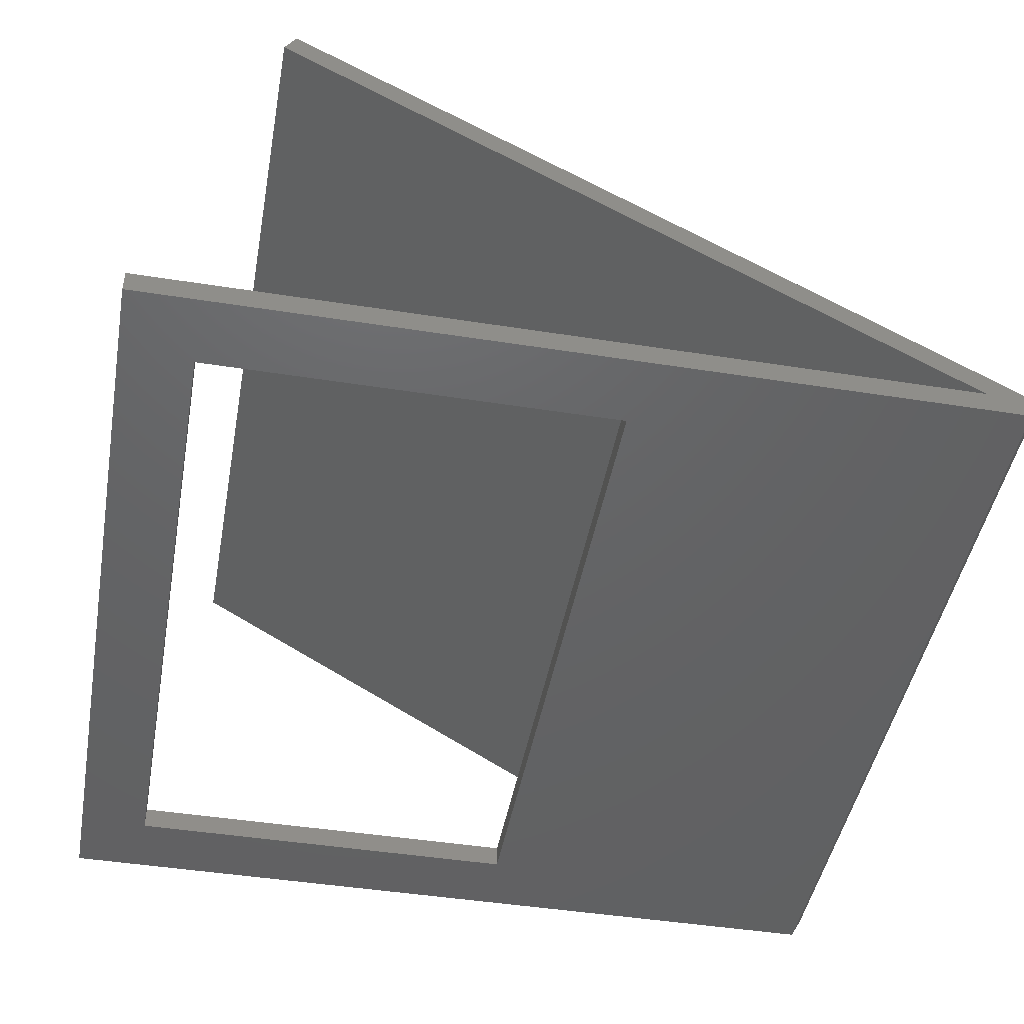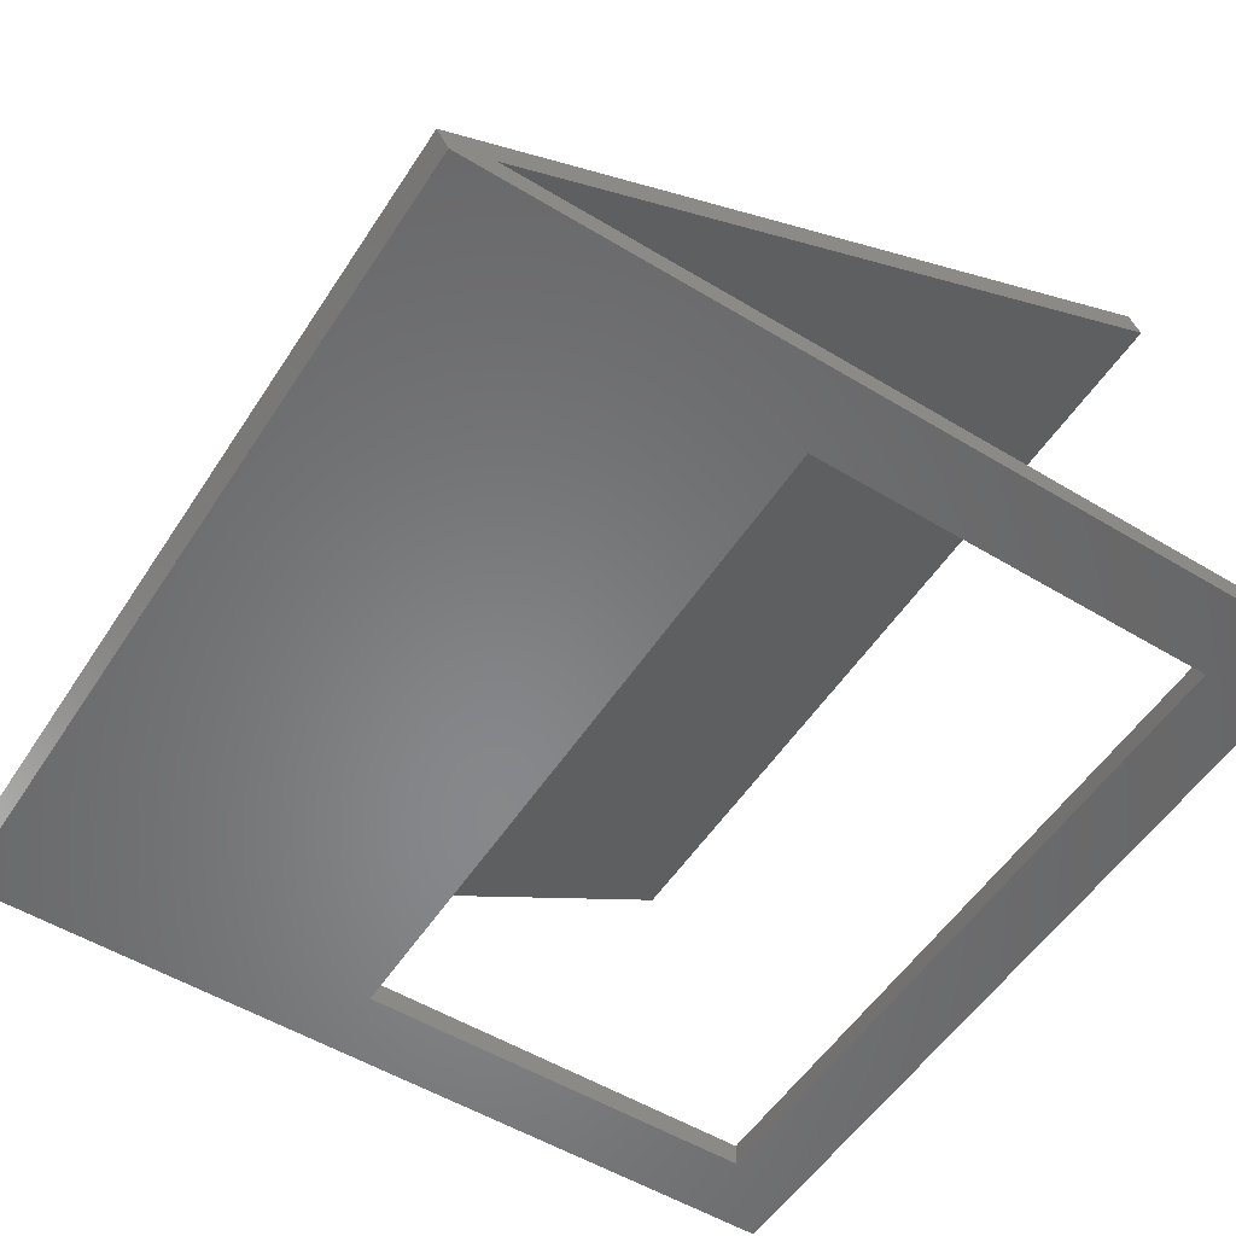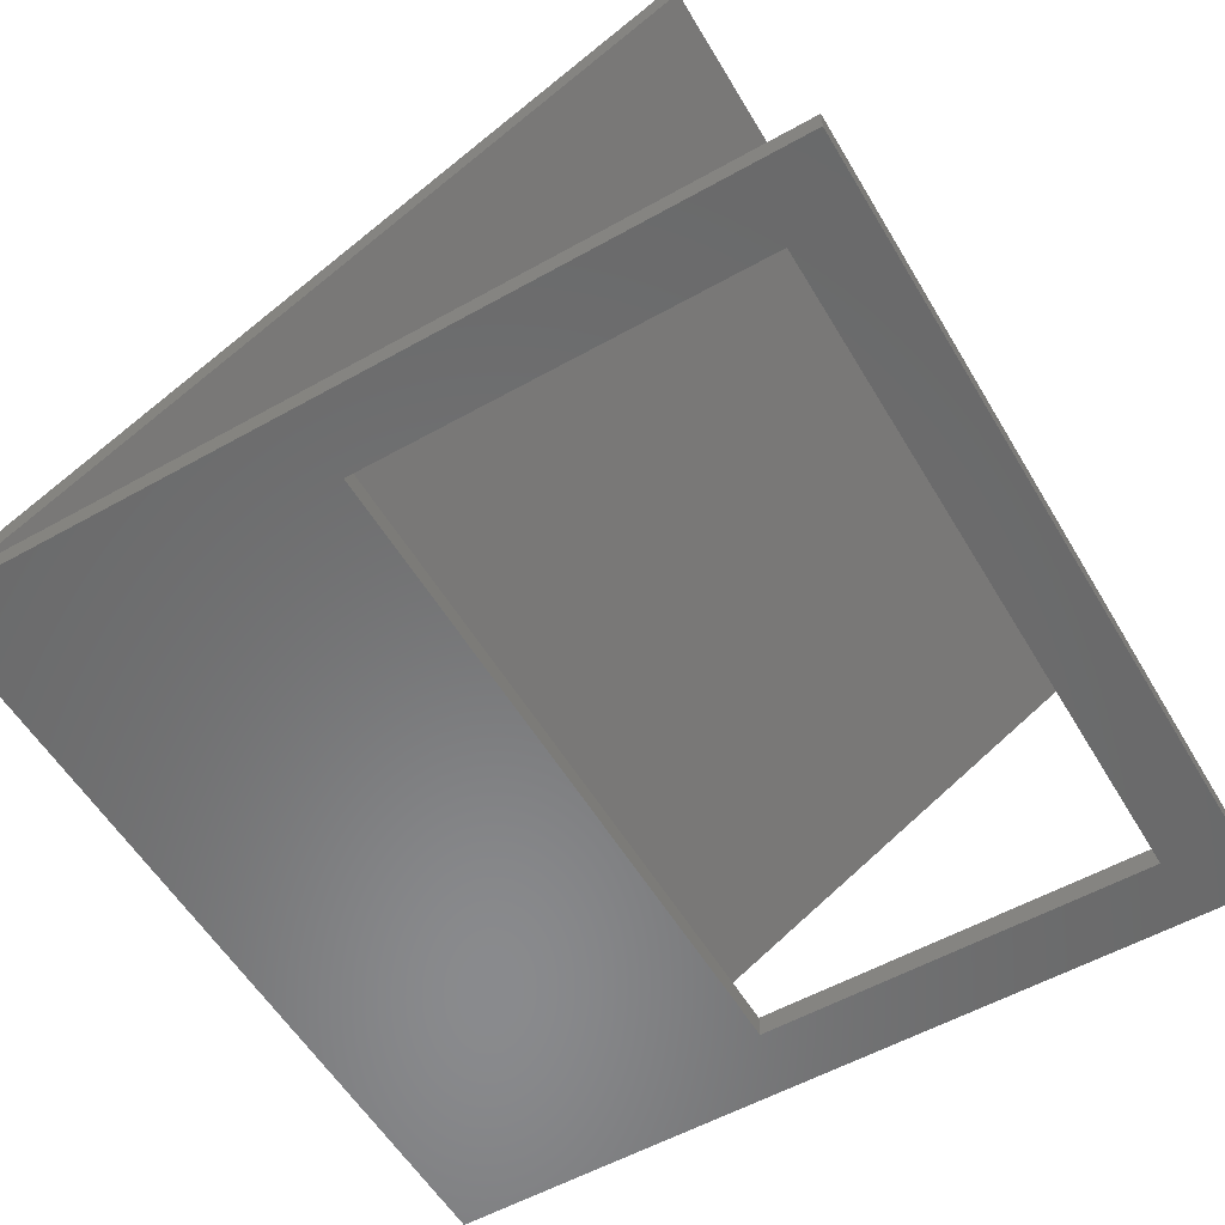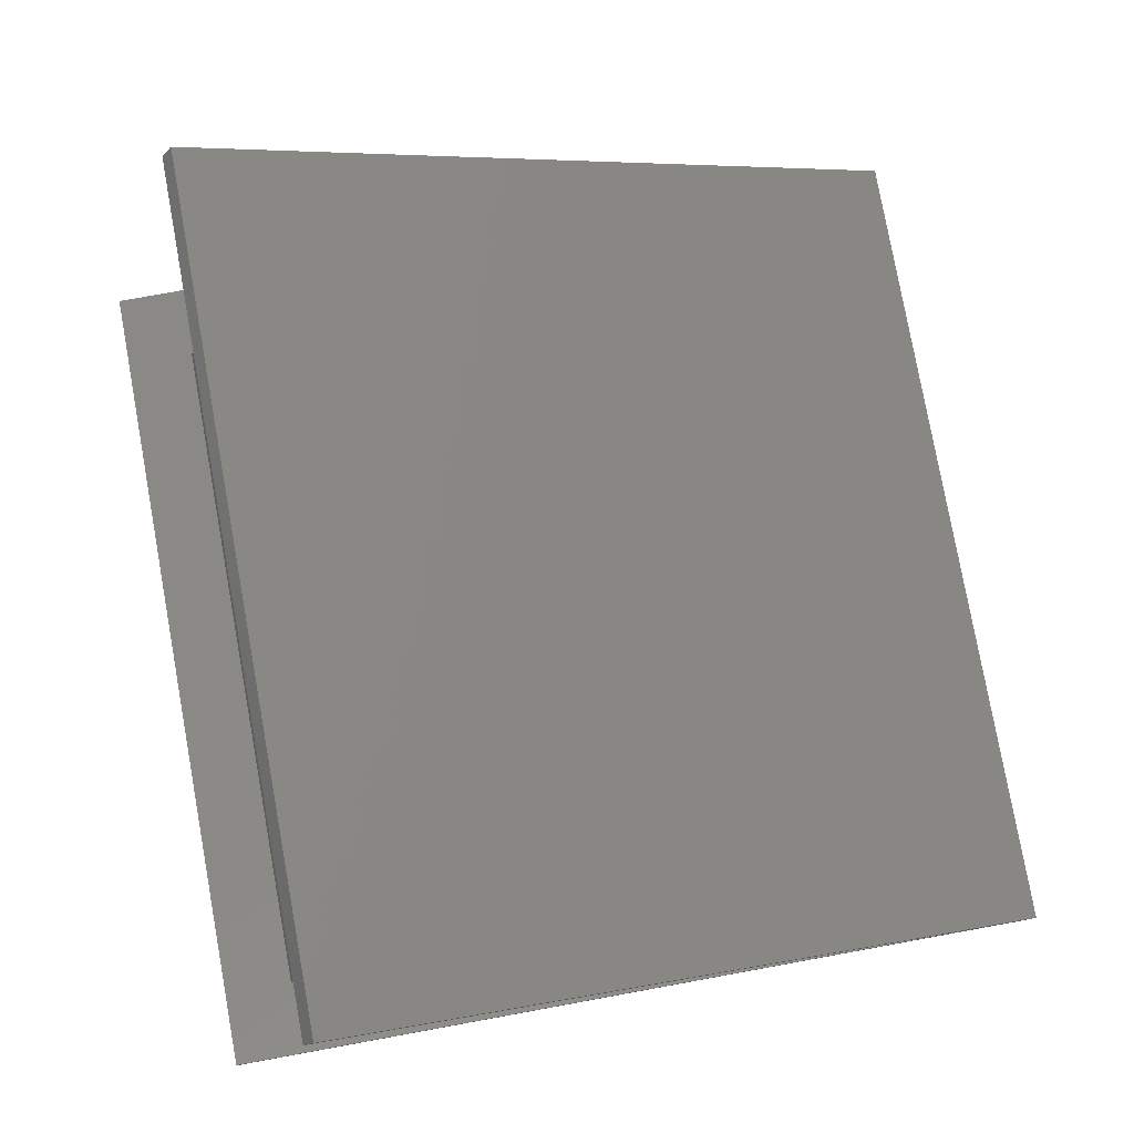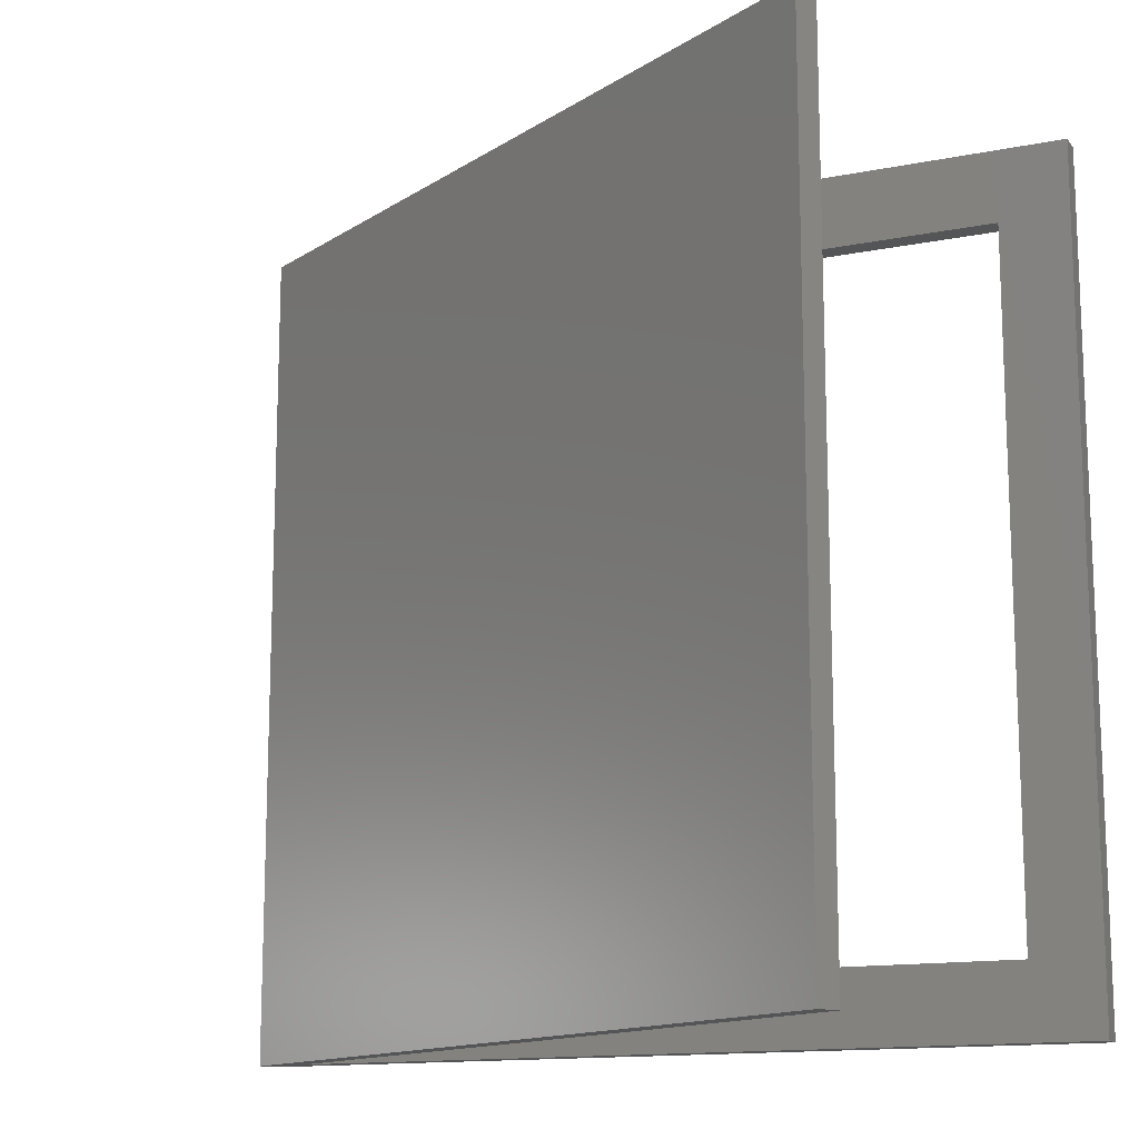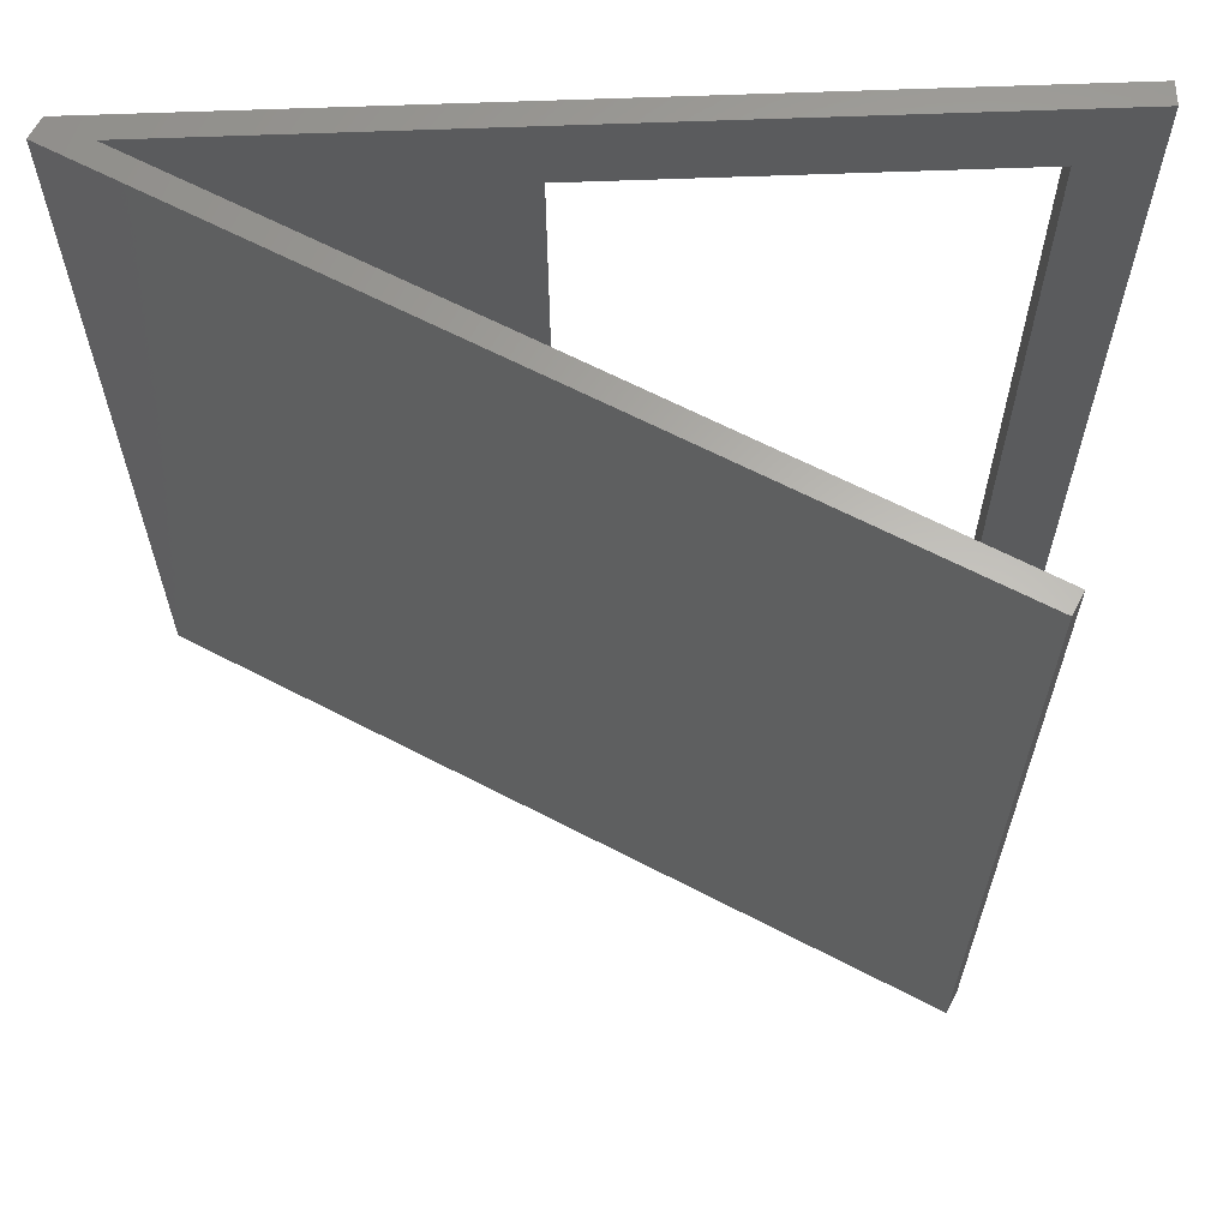
<metadata>
{"format":"stl","ext":"stl","renderer":"f3d","projection":"perspective","resolution":1024,"background":"white","views":[{"elev":-45.7,"azim":169.7,"up":"+Z"},{"elev":-54.3,"azim":-32.6,"up":"+Z"},{"elev":-56.2,"azim":30.4,"up":"+Z"},{"elev":79.0,"azim":169.7,"up":"+Z"},{"elev":-13.9,"azim":24.0,"up":"+Y"},{"elev":63.8,"azim":-2.2,"up":"+Y"}]}
</metadata>
<code>
# stl→obj: 26 verts, 52 faces
v 27.5 -27.5 0.75
v 27.5 27.5 -0.75
v 27.5 27.5 0.75
v 27.5 -27.5 -0.75
v 22.95 22.7 0.75
v -3.35 22.7 0.75
v -24.9 27.5 0.75
v -3.35 -22.7 0.75
v 22.95 -22.7 0.75
v -24.9 -27.5 0.75
v 22.95 -22.7 -0.75
v -3.35 -22.7 -0.75
v -27.5 -27.5 -0.75
v -3.35 22.7 -0.75
v 22.95 22.7 -0.75
v -27.5 27.5 -0.75
v -27.5 27.5 -0.7491
v -27.5 -27.5 -0.7491
v -28.25 27.5 0.5495
v 19.38 27.5 28.05
v 20.13 27.5 26.75
v -27.5 27.5 -0.7495
v -28.25 -27.5 0.5495
v -27.5 -27.5 -0.7495
v 19.38 -27.5 28.05
v 20.13 -27.5 26.75
f 1 2 3
f 2 1 4
f 3 5 1
f 3 6 5
f 6 7 8
f 7 6 3
f 9 1 5
f 8 1 9
f 8 10 1
f 10 8 7
f 4 11 2
f 4 12 11
f 12 13 14
f 13 12 4
f 15 2 11
f 14 2 15
f 14 16 2
f 16 14 13
f 13 17 16
f 17 13 18
f 2 7 3
f 7 17 19
f 16 7 2
f 7 16 17
f 7 20 21
f 20 7 19
f 19 17 22
f 23 24 18
f 25 10 26
f 23 10 25
f 18 10 23
f 13 10 18
f 10 13 4
f 10 4 1
f 11 5 15
f 5 11 9
f 8 14 6
f 14 8 12
f 14 5 6
f 5 14 15
f 11 8 9
f 8 11 12
f 25 21 20
f 21 25 26
f 10 21 26
f 21 10 7
f 24 17 18
f 17 24 22
f 19 25 20
f 25 19 23
f 24 19 22
f 19 24 23

</code>
